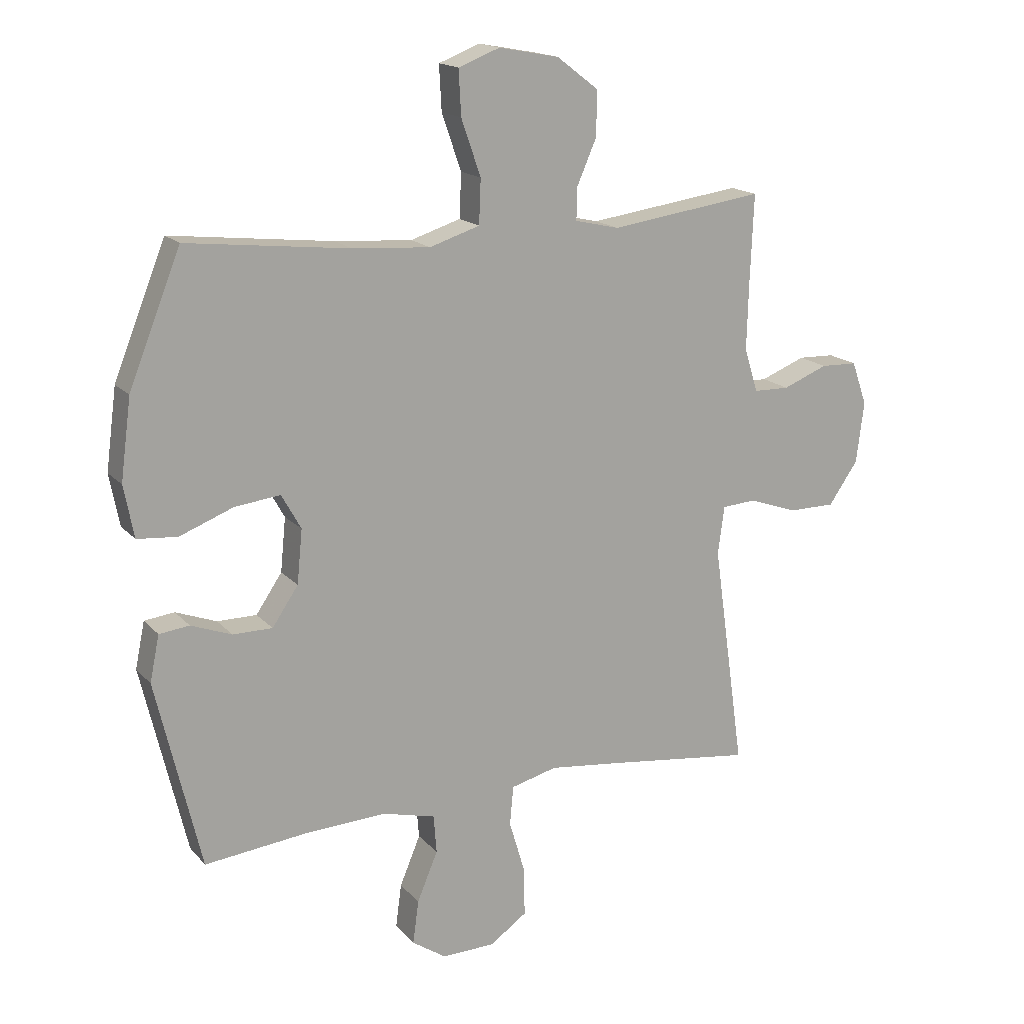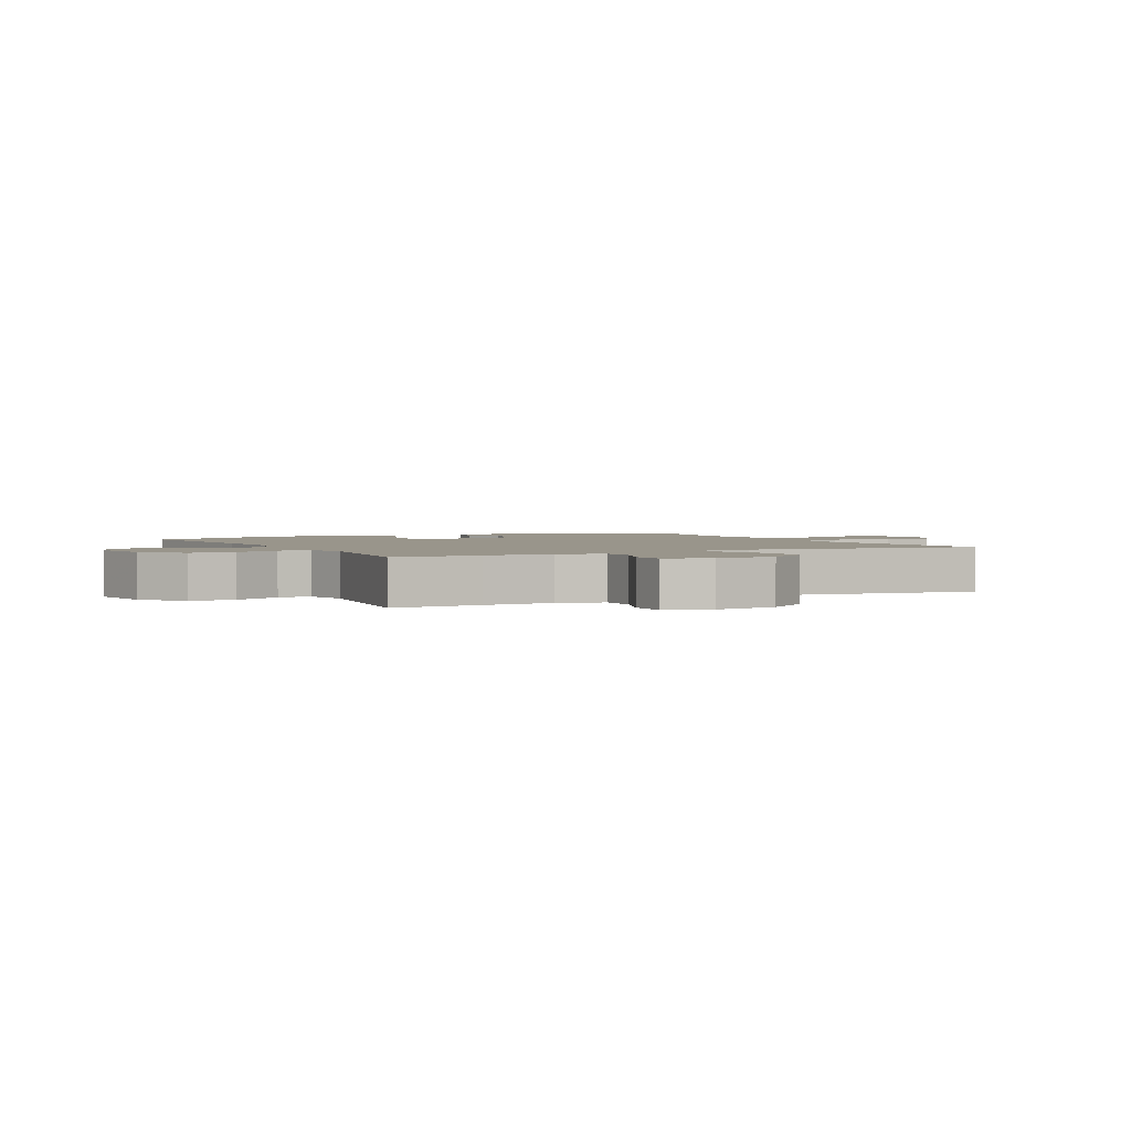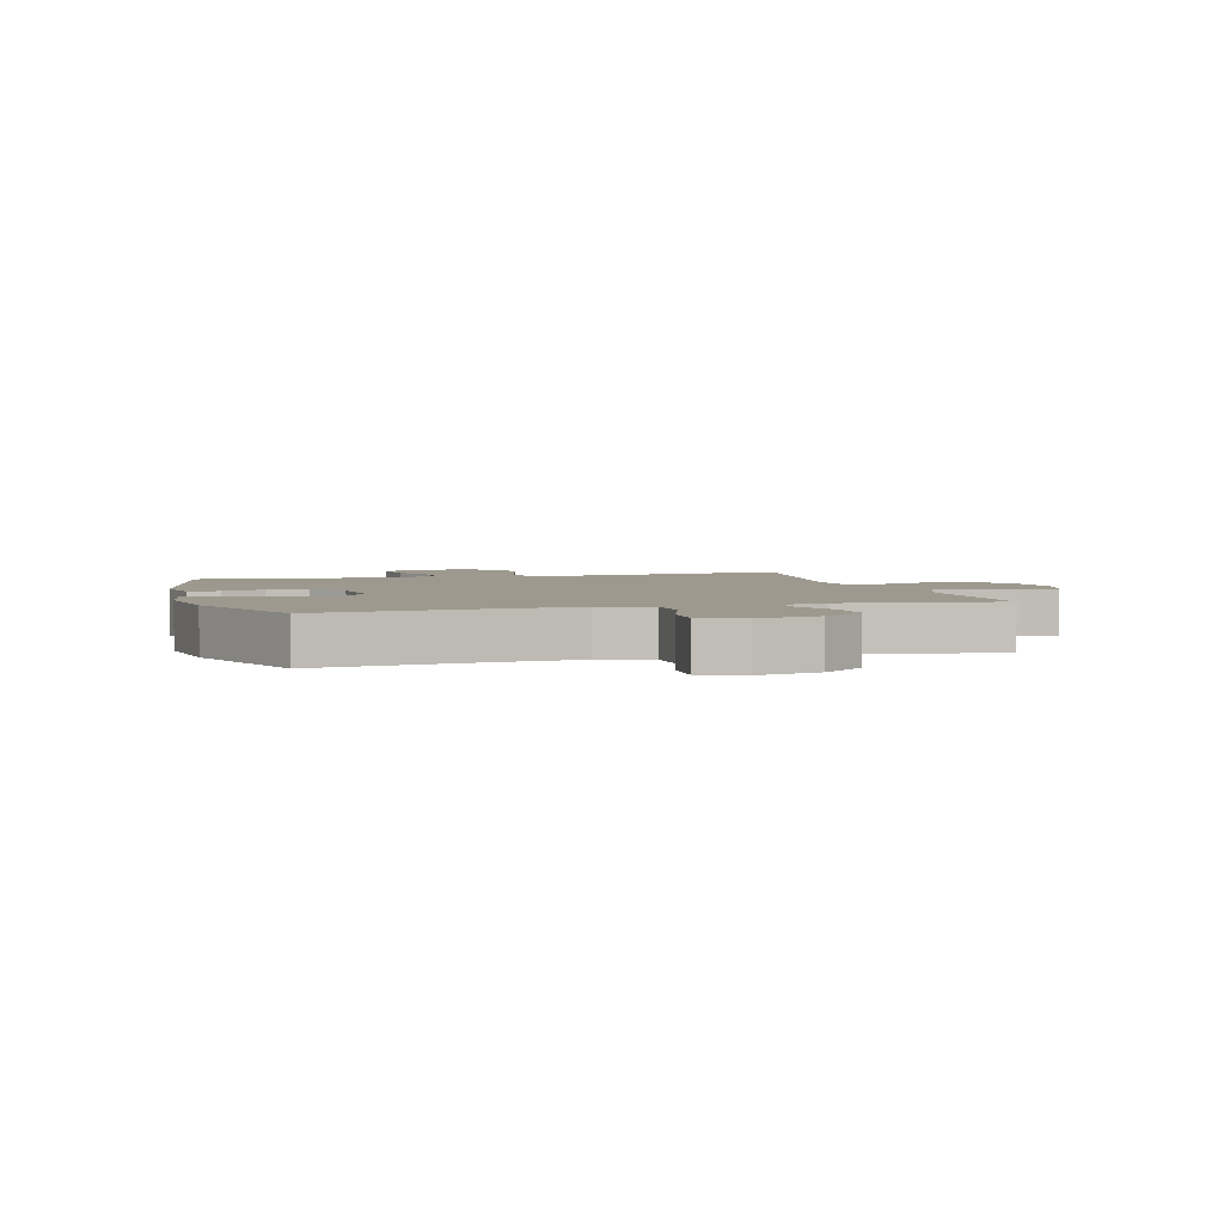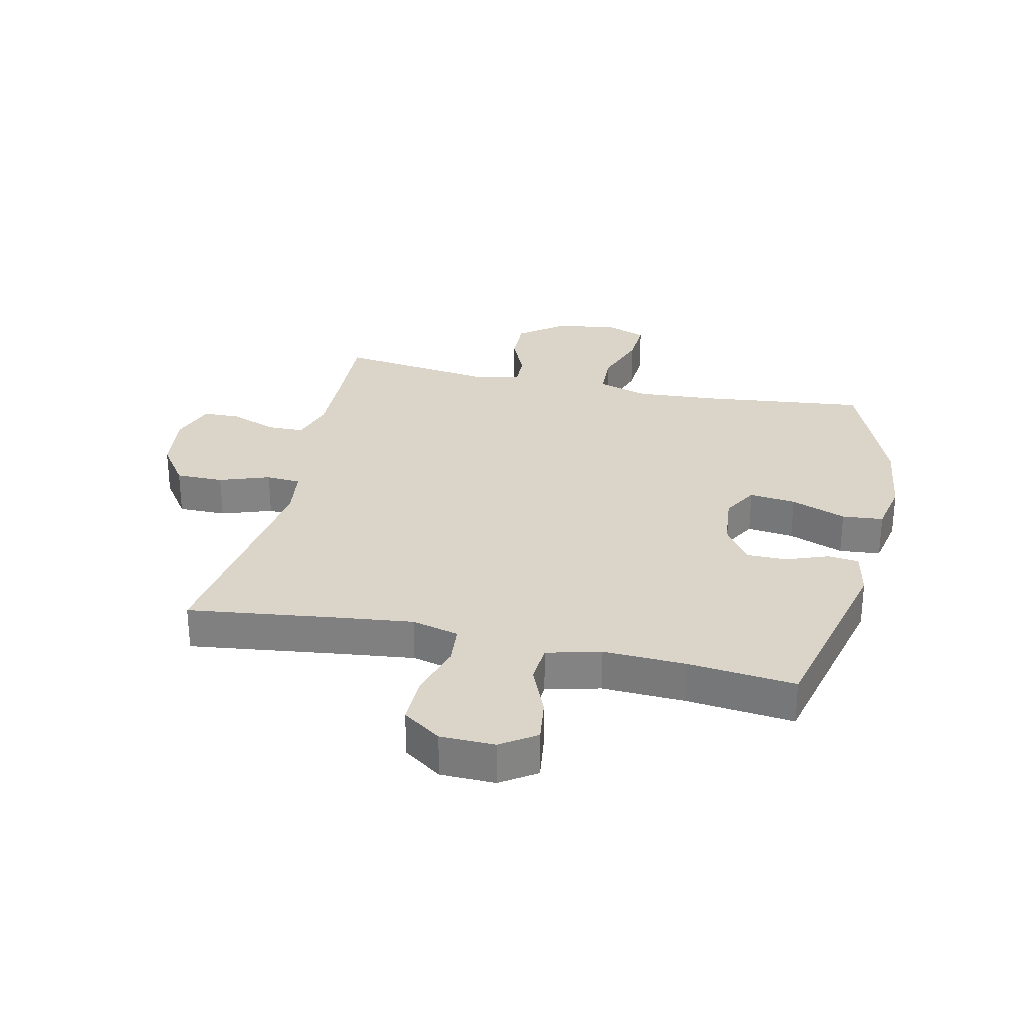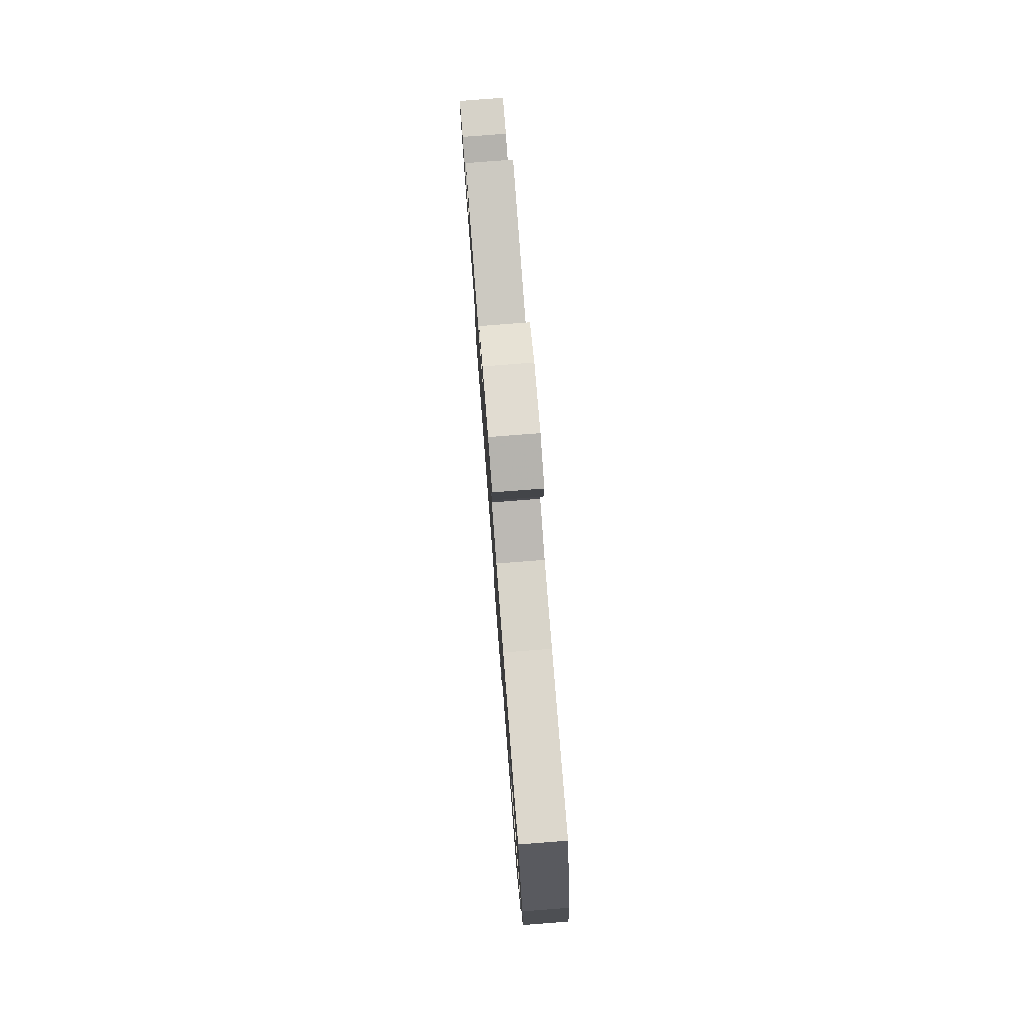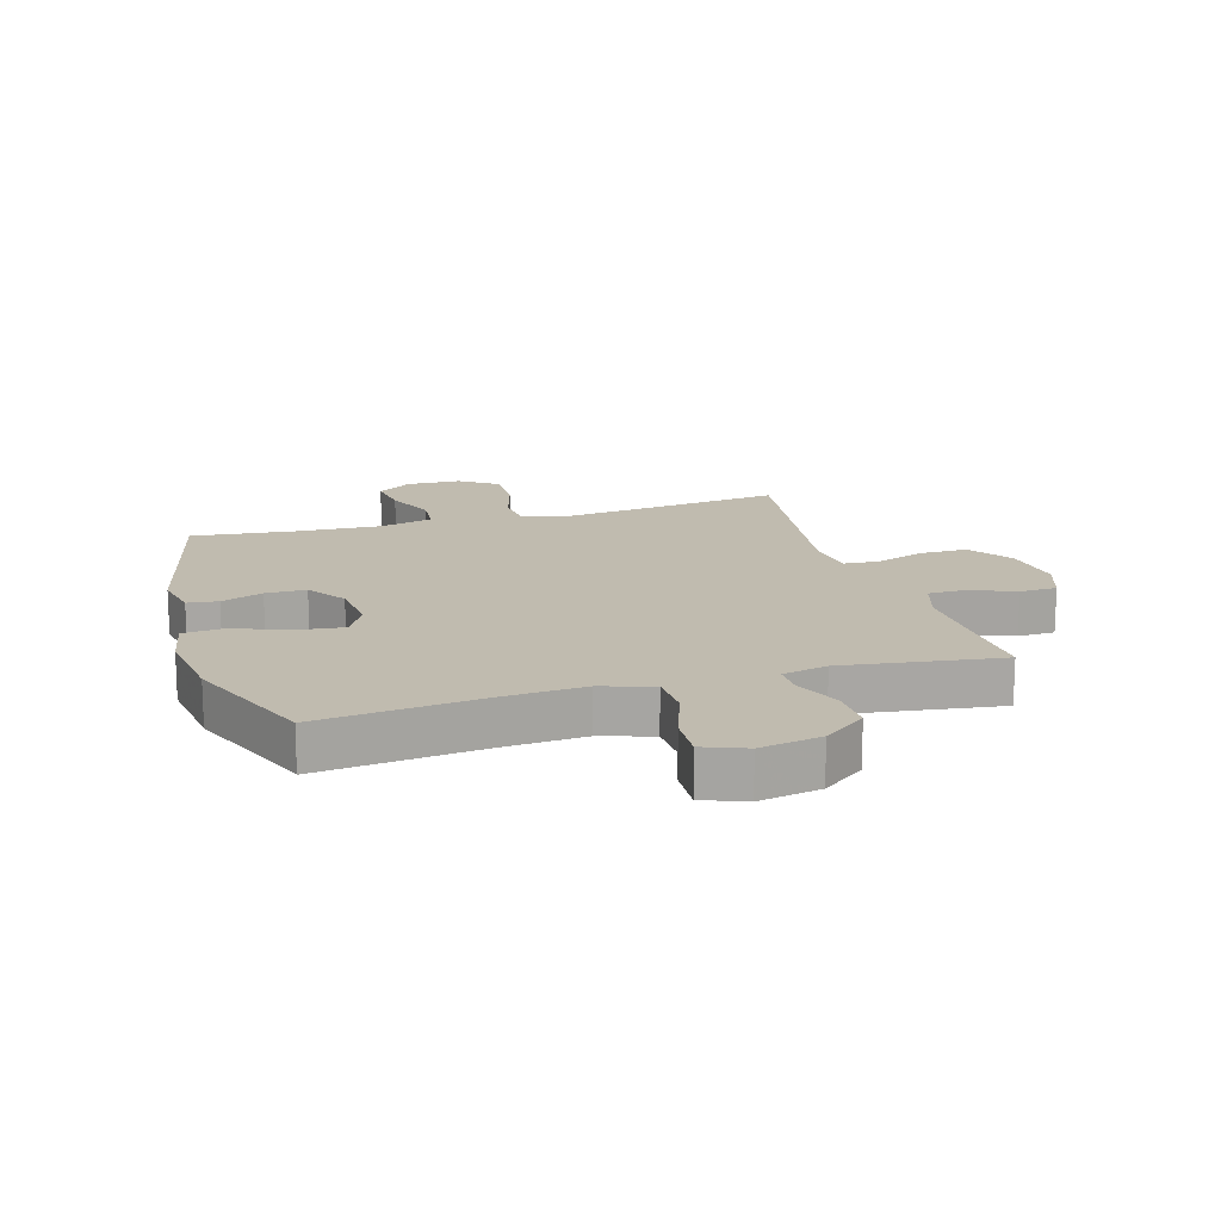
<metadata>
{"format":"obj","ext":"obj","renderer":"f3d","projection":"perspective","resolution":1024,"background":"white","views":[{"elev":16.7,"azim":-27.0,"up":"+Z"},{"elev":2.2,"azim":62.7,"up":"+Y"},{"elev":3.3,"azim":-16.0,"up":"+Y"},{"elev":29.1,"azim":-167.4,"up":"+Y"},{"elev":79.3,"azim":-94.4,"up":"+Z"},{"elev":16.0,"azim":-16.5,"up":"+Y"}]}
</metadata>
<code>
v -0.5 0.07 0.5
v -0.225 0.07 0.469
v -0.094 0.07 0.46
v -0.009 0.07 0.487
v -0.006 0.07 0.562
v -0.039 0.07 0.657
v -0.043 0.07 0.733
v 0.027 0.07 0.76
v 0.129 0.07 0.741
v 0.2 0.07 0.687
v 0.198 0.07 0.611
v 0.165 0.07 0.535
v 0.164 0.07 0.481
v 0.239 0.07 0.464
v 0.5 0.07 0.5
v 0.494 0.07 0.352
v 0.491 0.07 0.237
v 0.514 0.07 0.163
v 0.575 0.07 0.162
v 0.651 0.07 0.192
v 0.713 0.07 0.19
v 0.739 0.07 0.116
v 0.726 0.07 0.012
v 0.676 0.07 -0.06
v 0.597 0.07 -0.06
v 0.514 0.07 -0.031
v 0.457 0.07 -0.035
v 0.446 0.07 -0.117
v 0.5 0.07 -0.5
v 0.249 0.07 -0.468
v 0.129 0.07 -0.454
v 0.051 0.07 -0.474
v 0.045 0.07 -0.541
v 0.072 0.07 -0.632
v 0.073 0.07 -0.714
v 0.01 0.07 -0.758
v -0.08 0.07 -0.76
v -0.138 0.07 -0.721
v -0.128 0.07 -0.647
v -0.093 0.07 -0.563
v -0.098 0.07 -0.498
v -0.187 0.07 -0.475
v -0.324 0.07 -0.481
v -0.5 0.07 -0.5
v -0.576 0.07 -0.179
v -0.56 0.07 -0.101
v -0.509 0.07 -0.095
v -0.44 0.07 -0.121
v -0.373 0.07 -0.121
v -0.329 0.07 -0.056
v -0.32 0.07 0.035
v -0.353 0.07 0.094
v -0.43 0.07 0.085
v -0.521 0.07 0.05
v -0.589 0.07 0.056
v -0.606 0.07 0.144
v -0.588 0.07 0.28
v -0.5 0 0.5
v -0.225 0 0.469
v -0.094 0 0.46
v -0.009 0 0.487
v -0.006 0 0.562
v -0.039 0 0.657
v -0.043 0 0.733
v 0.027 0 0.76
v 0.129 0 0.741
v 0.2 0 0.687
v 0.198 0 0.611
v 0.165 0 0.535
v 0.164 0 0.481
v 0.239 0 0.464
v 0.5 0 0.5
v 0.494 0 0.352
v 0.491 0 0.237
v 0.514 0 0.163
v 0.575 0 0.162
v 0.651 0 0.192
v 0.713 0 0.19
v 0.739 0 0.116
v 0.726 0 0.012
v 0.676 0 -0.06
v 0.597 0 -0.06
v 0.514 0 -0.031
v 0.457 0 -0.035
v 0.446 0 -0.117
v 0.5 0 -0.5
v 0.249 0 -0.468
v 0.129 0 -0.454
v 0.051 0 -0.474
v 0.045 0 -0.541
v 0.072 0 -0.632
v 0.073 0 -0.714
v 0.01 0 -0.758
v -0.08 0 -0.76
v -0.138 0 -0.721
v -0.128 0 -0.647
v -0.093 0 -0.563
v -0.098 0 -0.498
v -0.187 0 -0.475
v -0.324 0 -0.481
v -0.5 0 -0.5
v -0.576 0 -0.179
v -0.56 0 -0.101
v -0.509 0 -0.095
v -0.44 0 -0.121
v -0.373 0 -0.121
v -0.329 0 -0.056
v -0.32 0 0.035
v -0.353 0 0.094
v -0.43 0 0.085
v -0.521 0 0.05
v -0.589 0 0.056
v -0.606 0 0.144
v -0.588 0 0.28
f 56 57 1 2
f 53 54 55 56
f 52 53 56 2
f 51 52 2 3
f 50 51 3 4
f 45 46 47 48
f 43 44 45 48
f 42 43 48 49
f 41 42 49 50
f 37 38 39 40
f 35 36 37 40
f 33 34 35 40
f 32 33 40 41
f 31 32 41 50
f 28 29 30
f 27 28 30 31
f 23 24 25 26
f 23 26 27
f 22 23 27
f 19 20 21 22
f 18 19 22 27
f 17 18 27 31
f 14 15 16
f 13 14 16 17
f 9 10 11 12
f 9 12 13
f 8 9 13
f 5 6 7 8
f 4 5 8 13
f 17 31 50
f 4 13 17 50
f 59 58 114 113
f 113 112 111 110
f 59 113 110 109
f 60 59 109 108
f 61 60 108 107
f 105 104 103 102
f 105 102 101 100
f 106 105 100 99
f 107 106 99 98
f 97 96 95 94
f 97 94 93 92
f 97 92 91 90
f 98 97 90 89
f 107 98 89 88
f 87 86 85
f 88 87 85 84
f 83 82 81 80
f 84 83 80
f 84 80 79
f 79 78 77 76
f 84 79 76 75
f 88 84 75 74
f 73 72 71
f 74 73 71 70
f 69 68 67 66
f 70 69 66
f 70 66 65
f 65 64 63 62
f 70 65 62 61
f 107 88 74
f 107 74 70 61
f 1 58 59 2
f 2 59 60 3
f 3 60 61 4
f 4 61 62 5
f 5 62 63 6
f 6 63 64 7
f 7 64 65 8
f 8 65 66 9
f 9 66 67 10
f 10 67 68 11
f 11 68 69 12
f 12 69 70 13
f 13 70 71 14
f 14 71 72 15
f 15 72 73 16
f 16 73 74 17
f 17 74 75 18
f 18 75 76 19
f 19 76 77 20
f 20 77 78 21
f 21 78 79 22
f 22 79 80 23
f 23 80 81 24
f 24 81 82 25
f 25 82 83 26
f 26 83 84 27
f 27 84 85 28
f 28 85 86 29
f 29 86 87 30
f 30 87 88 31
f 31 88 89 32
f 32 89 90 33
f 33 90 91 34
f 34 91 92 35
f 35 92 93 36
f 36 93 94 37
f 37 94 95 38
f 38 95 96 39
f 39 96 97 40
f 40 97 98 41
f 41 98 99 42
f 42 99 100 43
f 43 100 101 44
f 44 101 102 45
f 45 102 103 46
f 46 103 104 47
f 47 104 105 48
f 48 105 106 49
f 49 106 107 50
f 50 107 108 51
f 51 108 109 52
f 52 109 110 53
f 53 110 111 54
f 54 111 112 55
f 55 112 113 56
f 56 113 114 57
f 57 114 58 1

</code>
